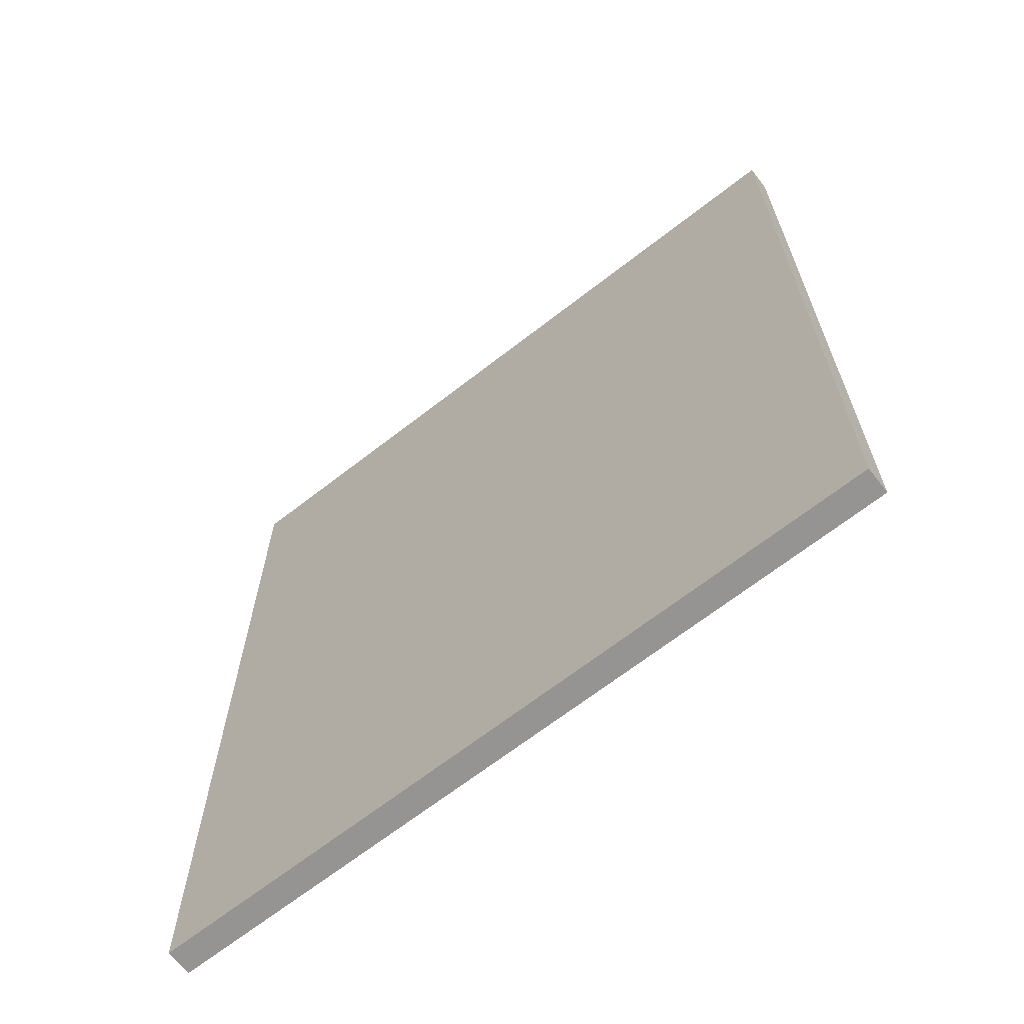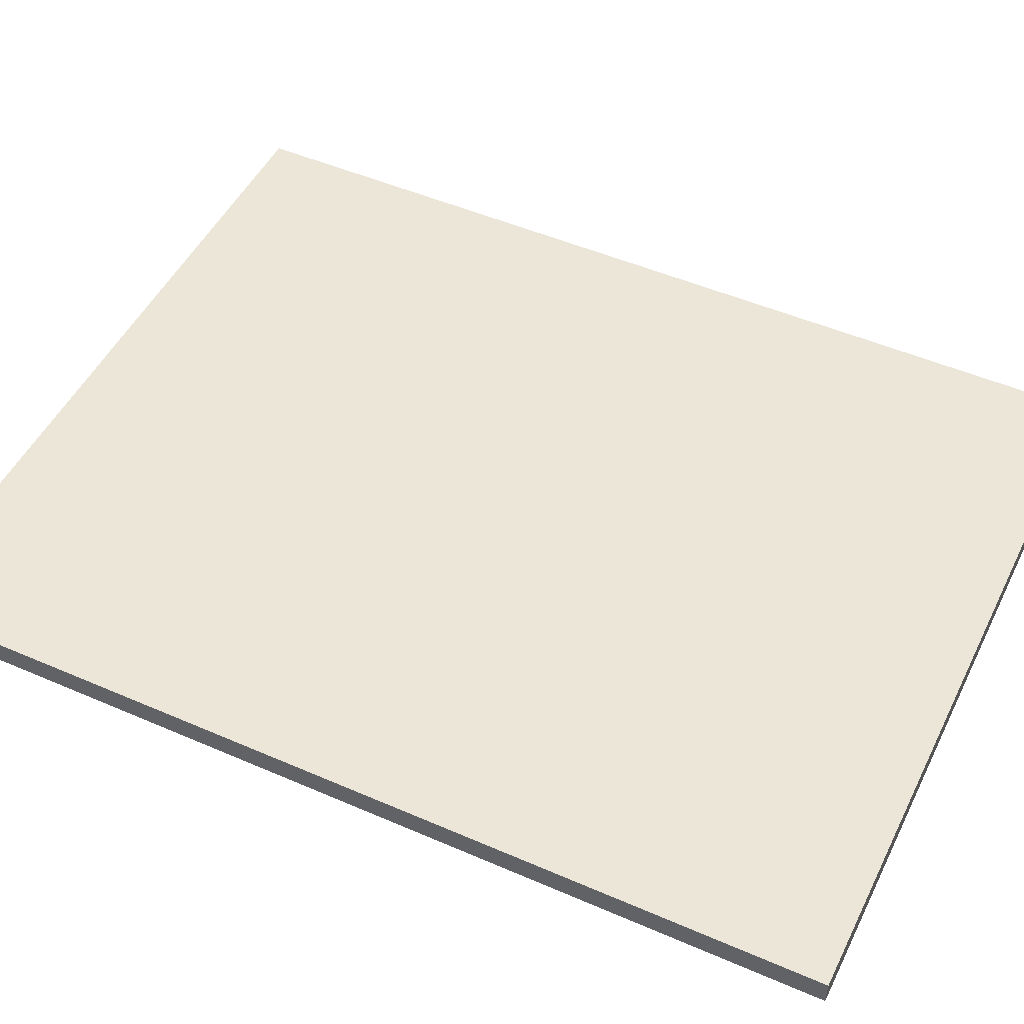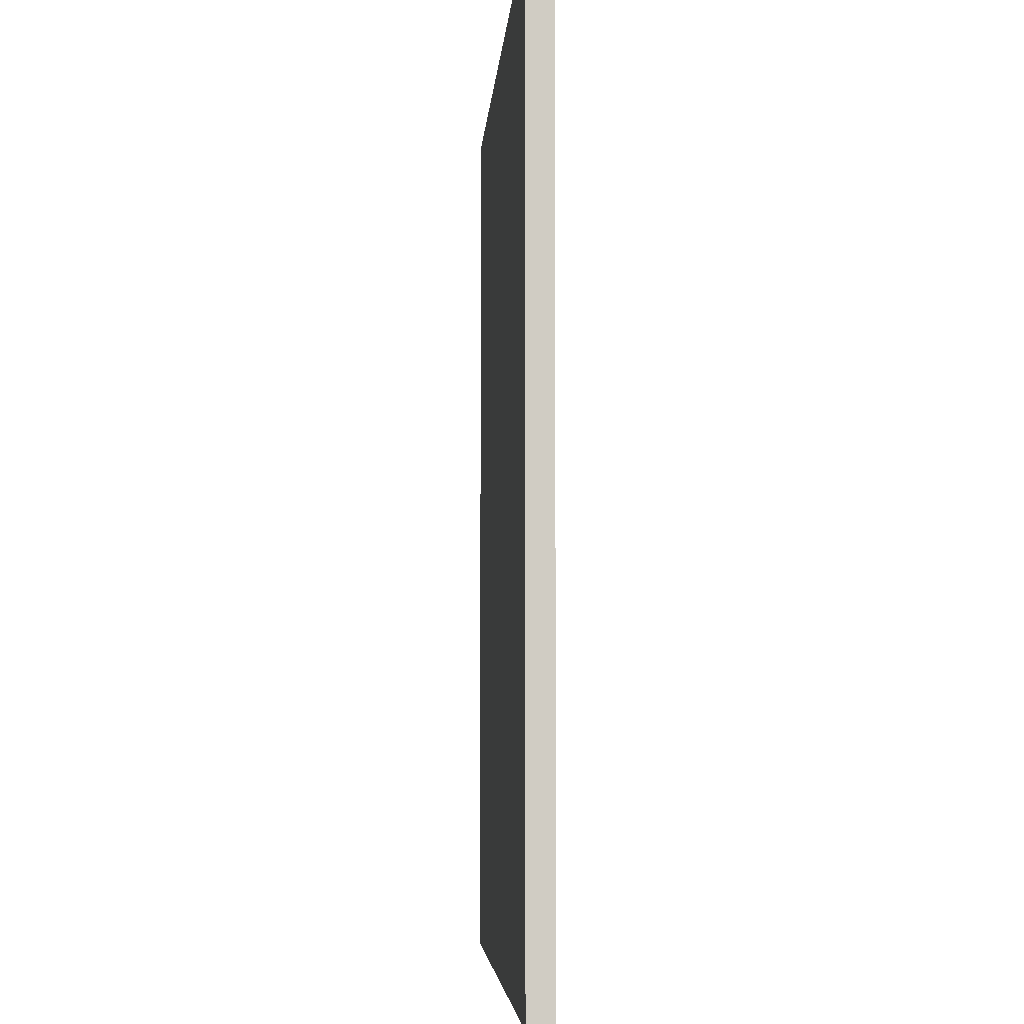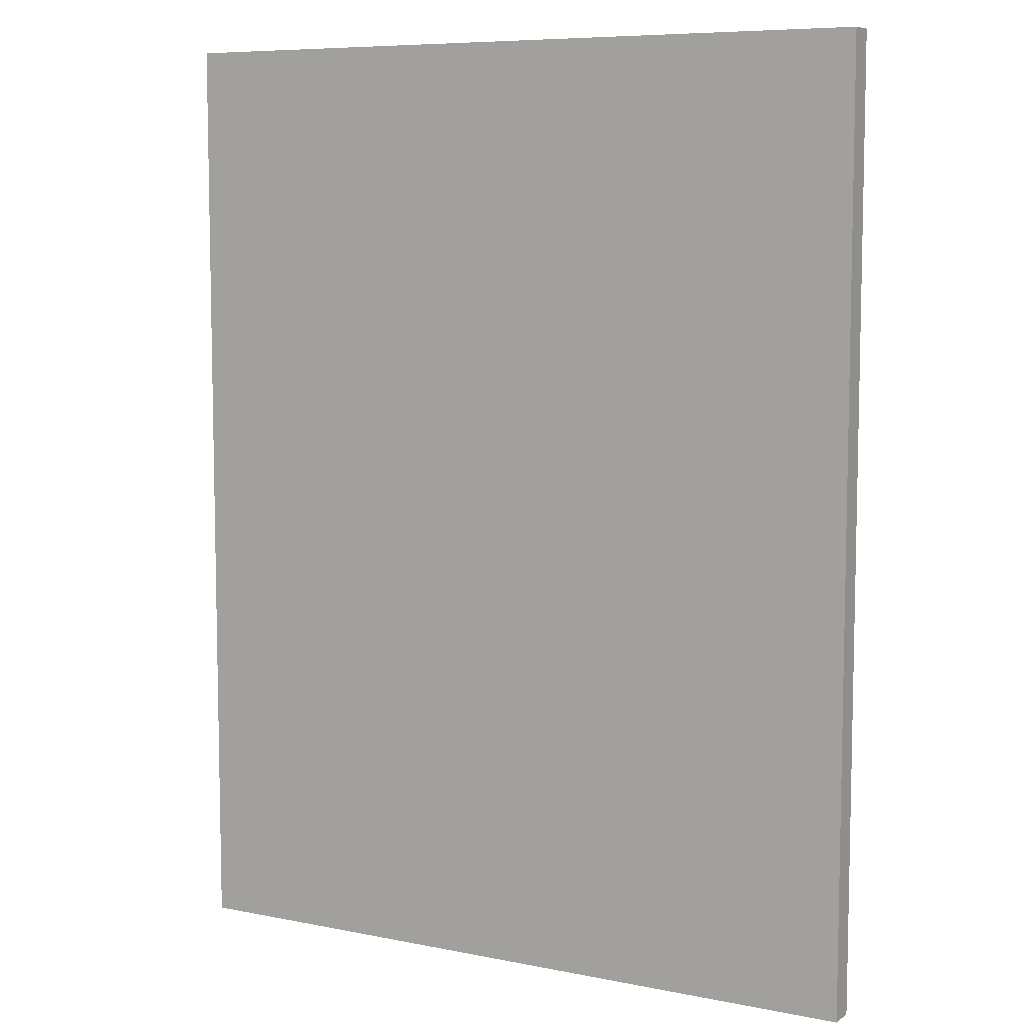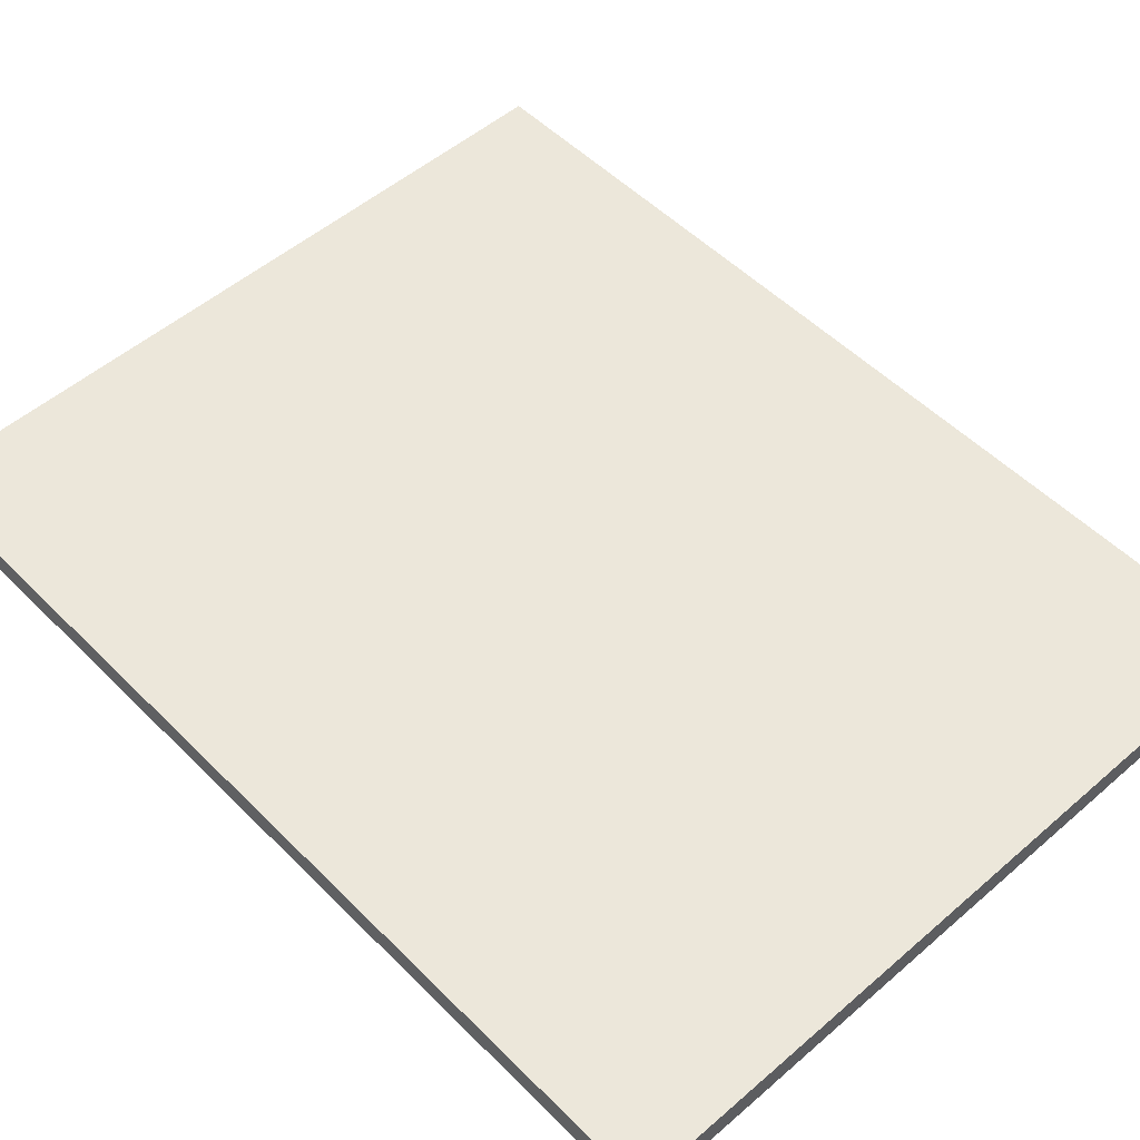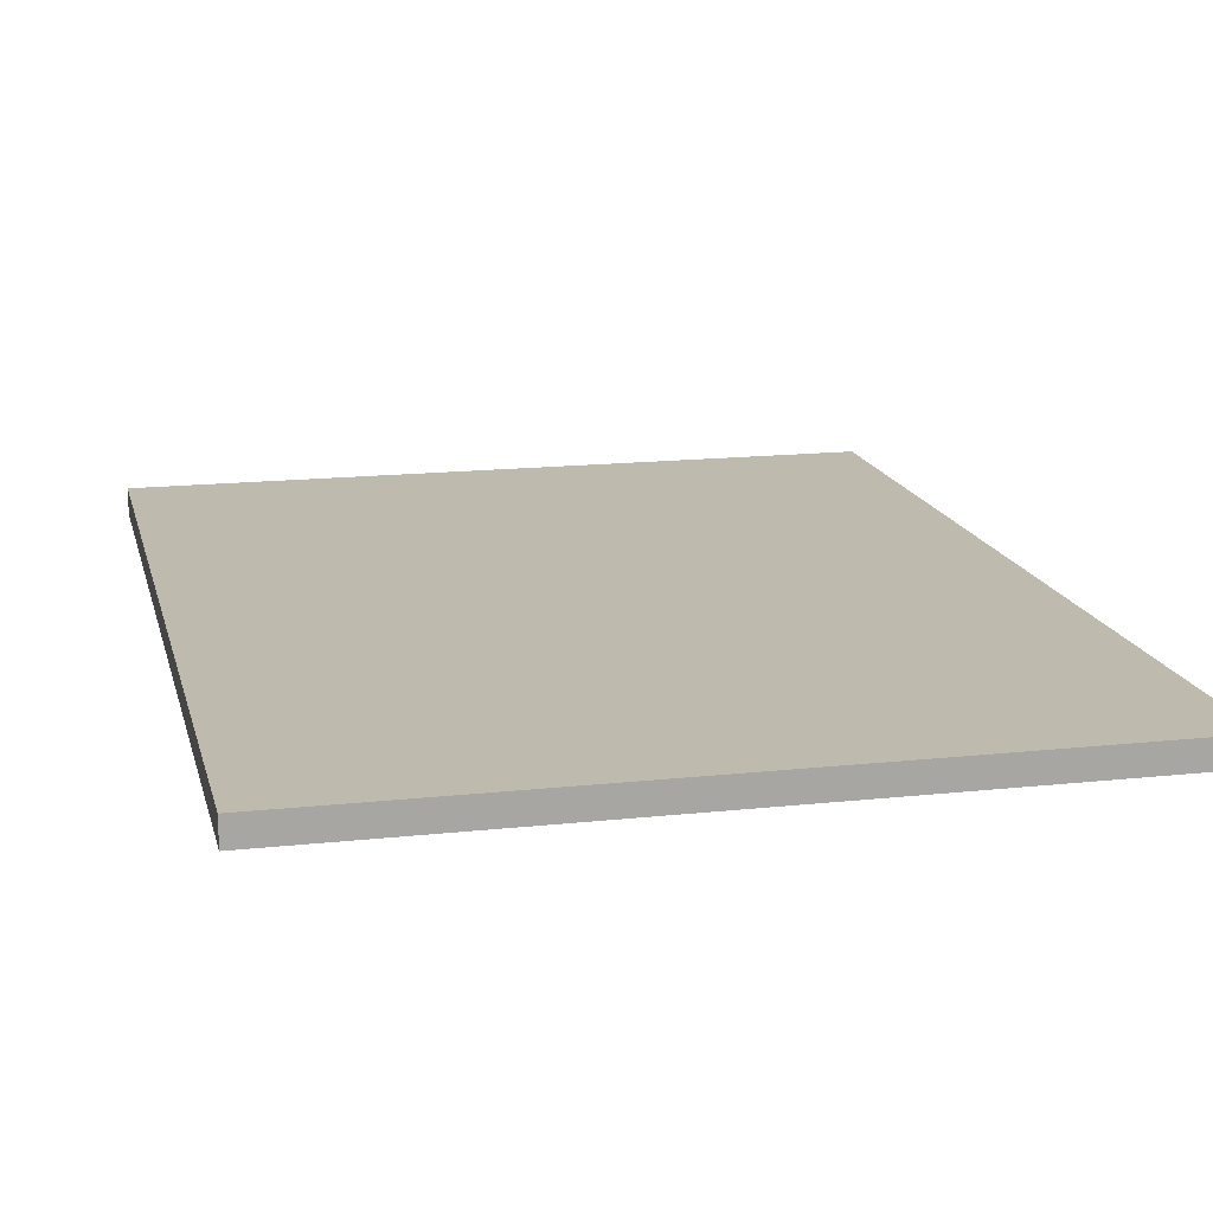
<metadata>
{"format":"obj","ext":"obj","renderer":"f3d","projection":"perspective","resolution":1024,"background":"white","views":[{"elev":-67.1,"azim":-142.0,"up":"+Y"},{"elev":49.3,"azim":115.7,"up":"+Z"},{"elev":-5.1,"azim":-93.8,"up":"+Y"},{"elev":7.7,"azim":-150.5,"up":"+Y"},{"elev":52.1,"azim":137.0,"up":"+Z"},{"elev":15.7,"azim":167.0,"up":"+Z"}]}
</metadata>
<code>
g MeshBody1
v 0.153 0.848 0.108
v 0.153 -0.07275 0.108
v 0.153 -0.07275 0.1333
v 0.153 0.848 0.1333
v 0.8705 -0.07275 0.108
v 0.8705 -0.07275 0.1333
v 0.8705 0.848 0.108
v 0.8705 0.848 0.1333
f 1 2 4
f 4 2 3
f 2 5 3
f 3 5 6
f 5 7 6
f 6 7 8
f 7 1 8
f 8 1 4
f 3 6 4
f 4 6 8
f 1 7 2
f 2 7 5

</code>
